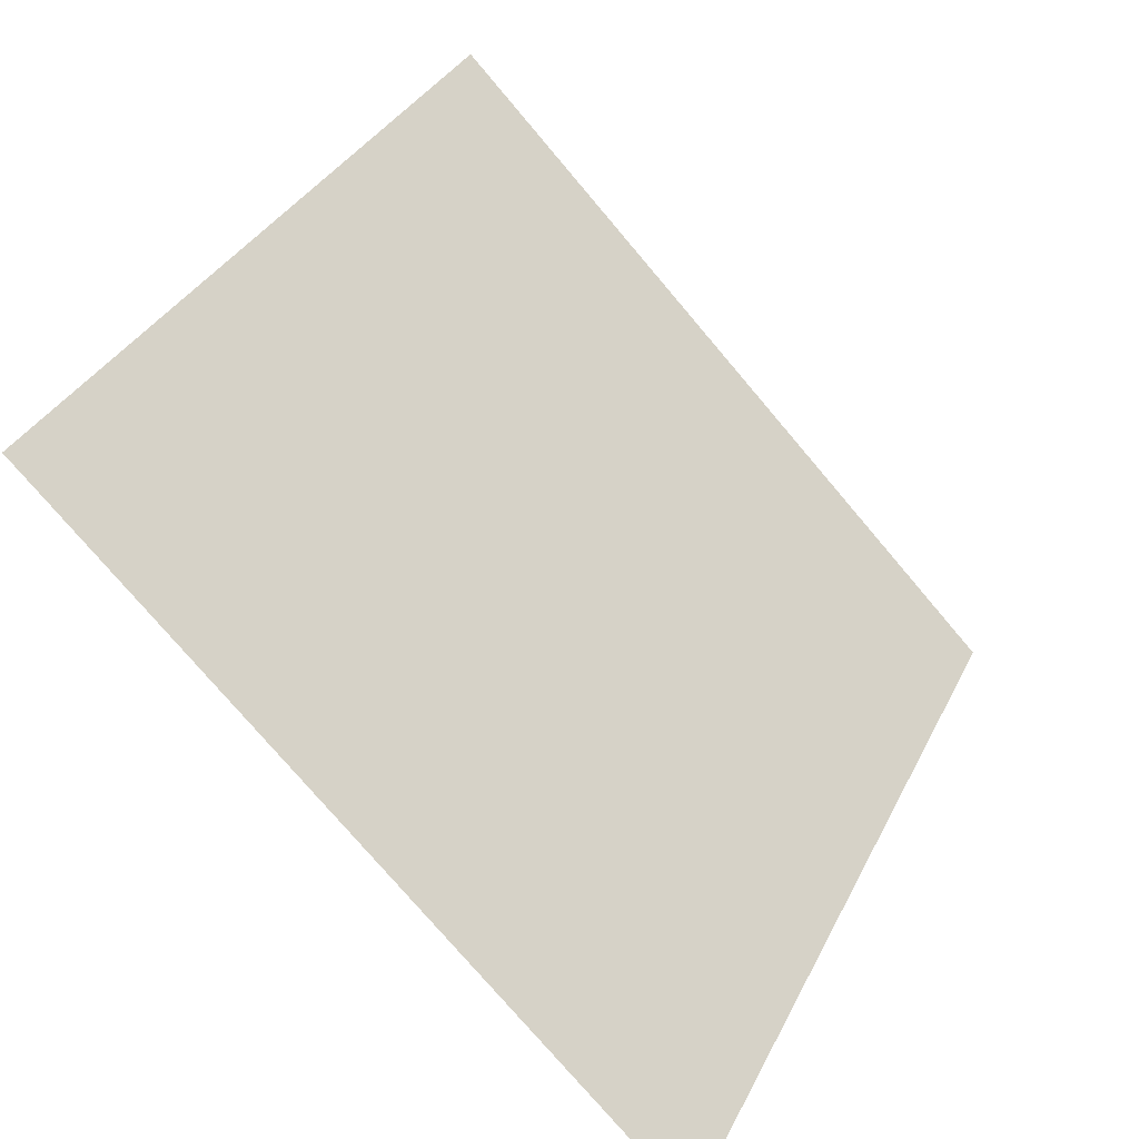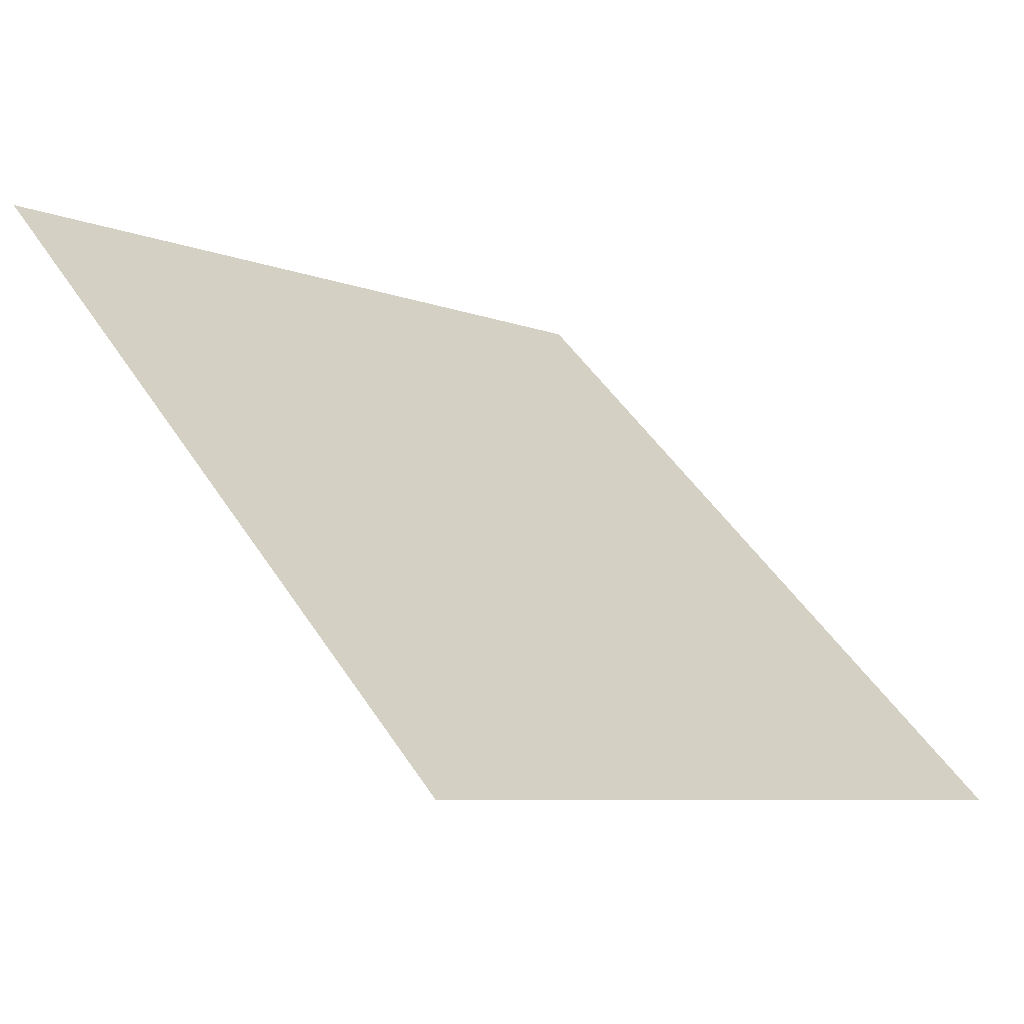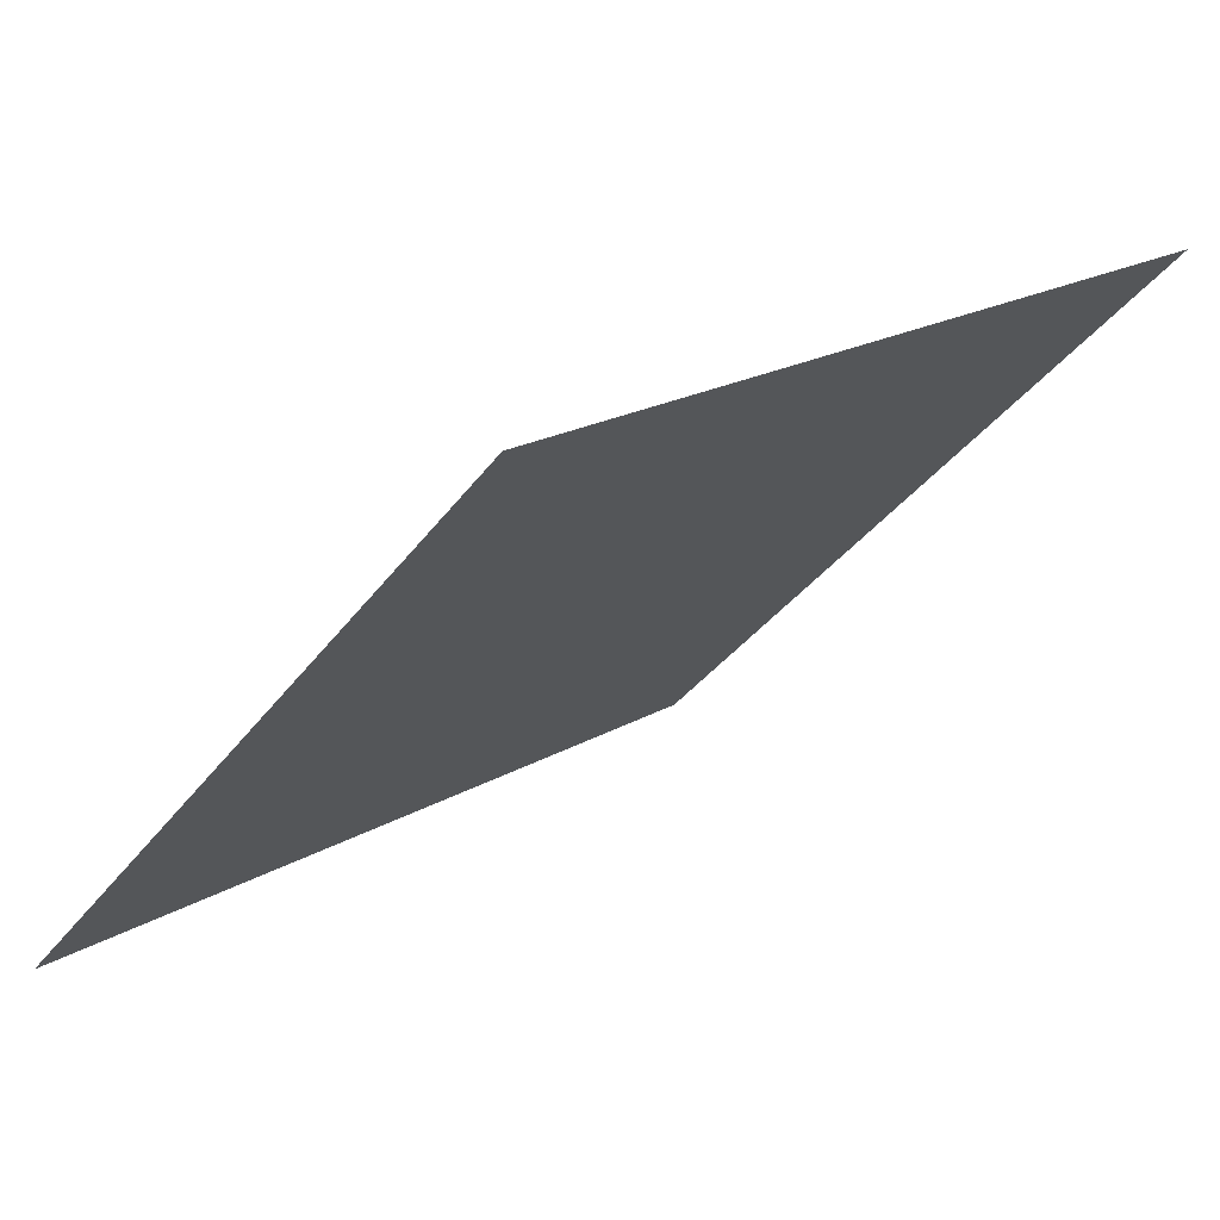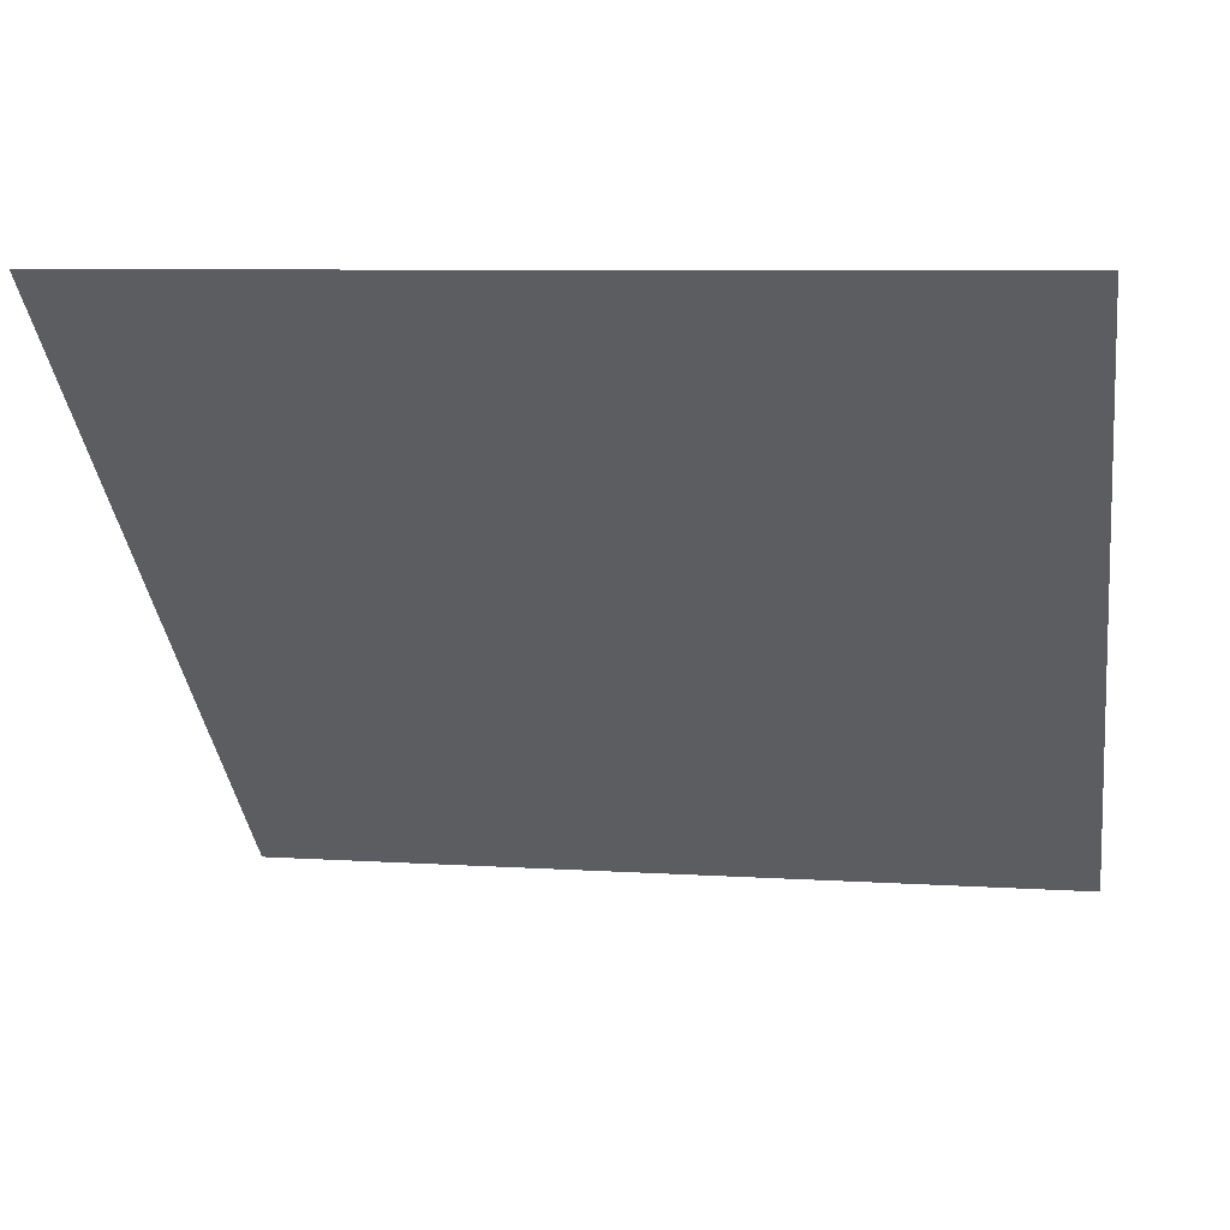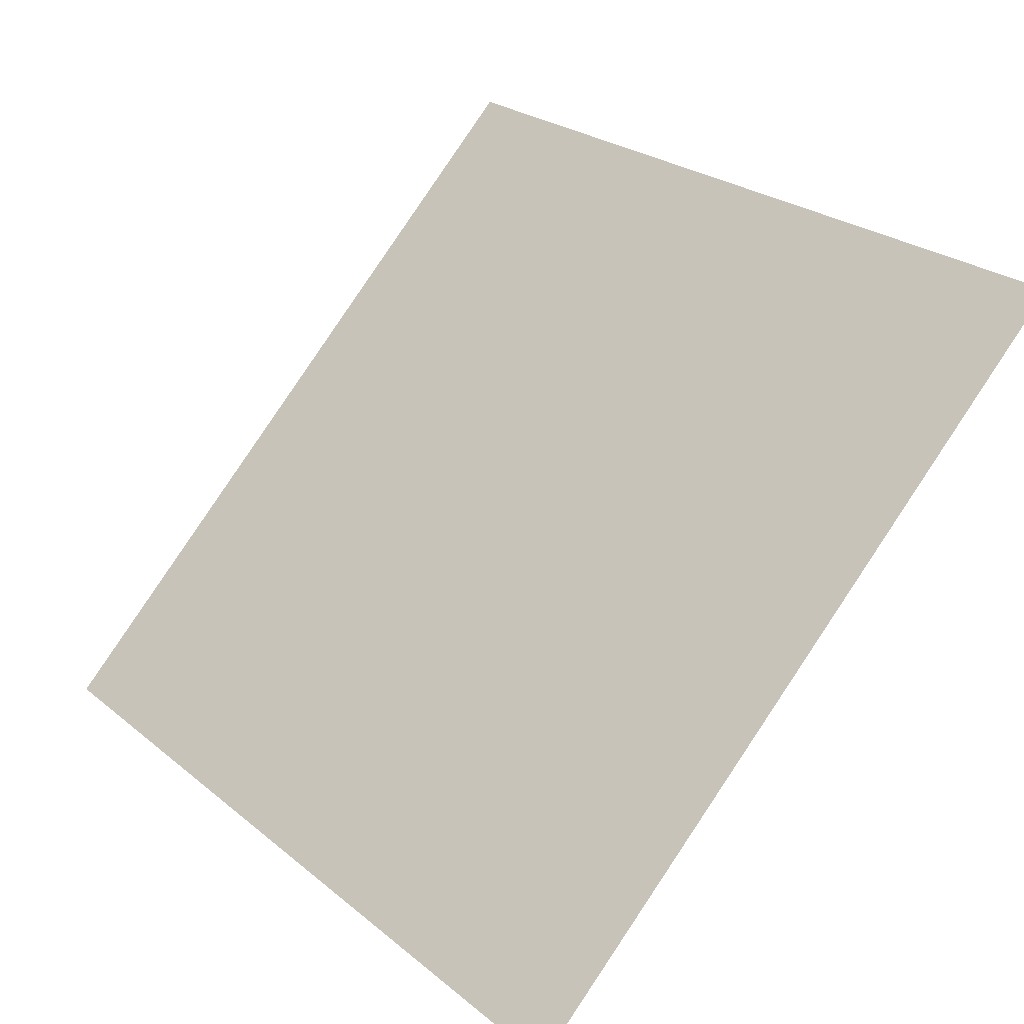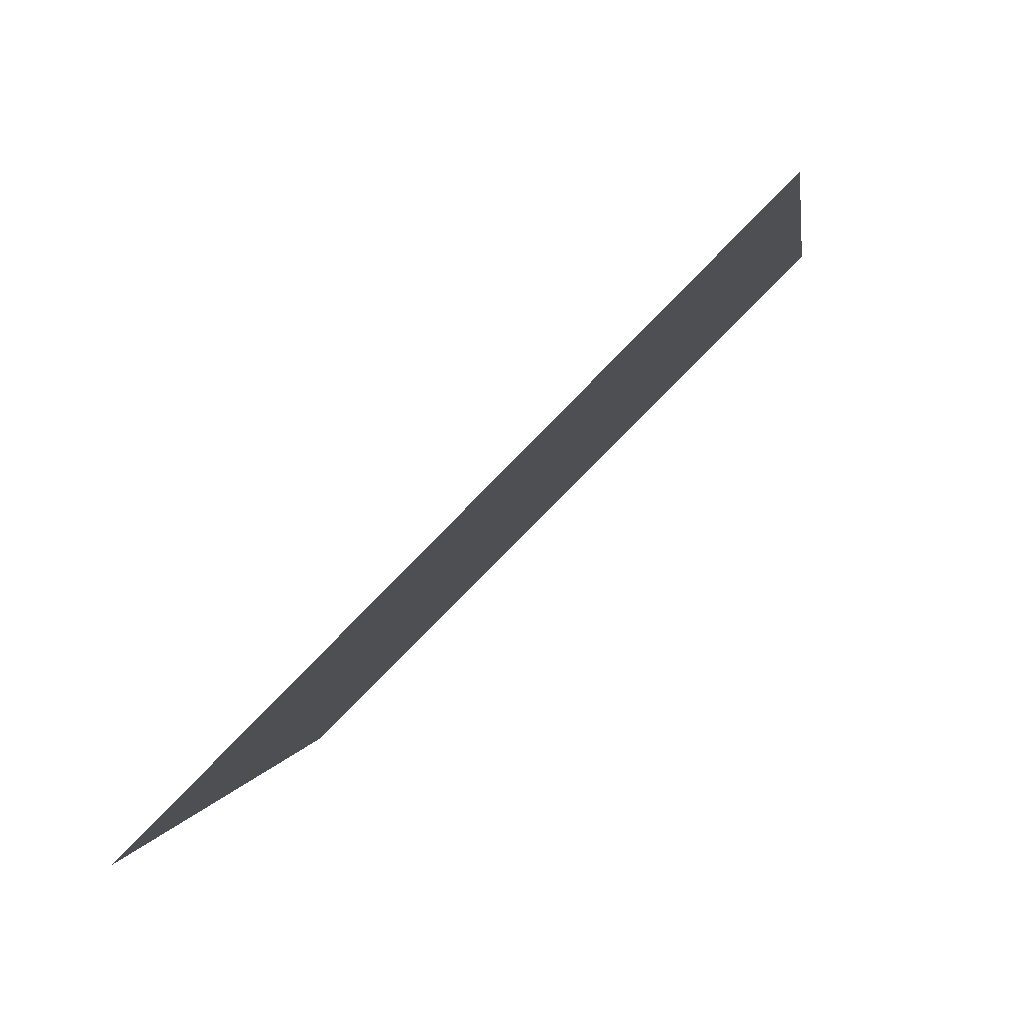
<metadata>
{"format":"obj","ext":"obj","renderer":"f3d","projection":"perspective","resolution":1024,"background":"white","views":[{"elev":35.1,"azim":113.8,"up":"+Z"},{"elev":-7.4,"azim":132.0,"up":"+Z"},{"elev":20.1,"azim":-46.9,"up":"+Z"},{"elev":7.5,"azim":-169.6,"up":"+Y"},{"elev":25.5,"azim":-128.2,"up":"+Z"},{"elev":1.8,"azim":-82.4,"up":"+Z"}]}
</metadata>
<code>
g CharacterHolder.002_CharacterHolder.006
v 0.55 0.055 0.3219
v -0.55 0.055 0.3219
v 0.55 0.8328 -0.4559
v -0.55 0.8328 -0.4559
f 1 3 4
f 2 1 4

</code>
